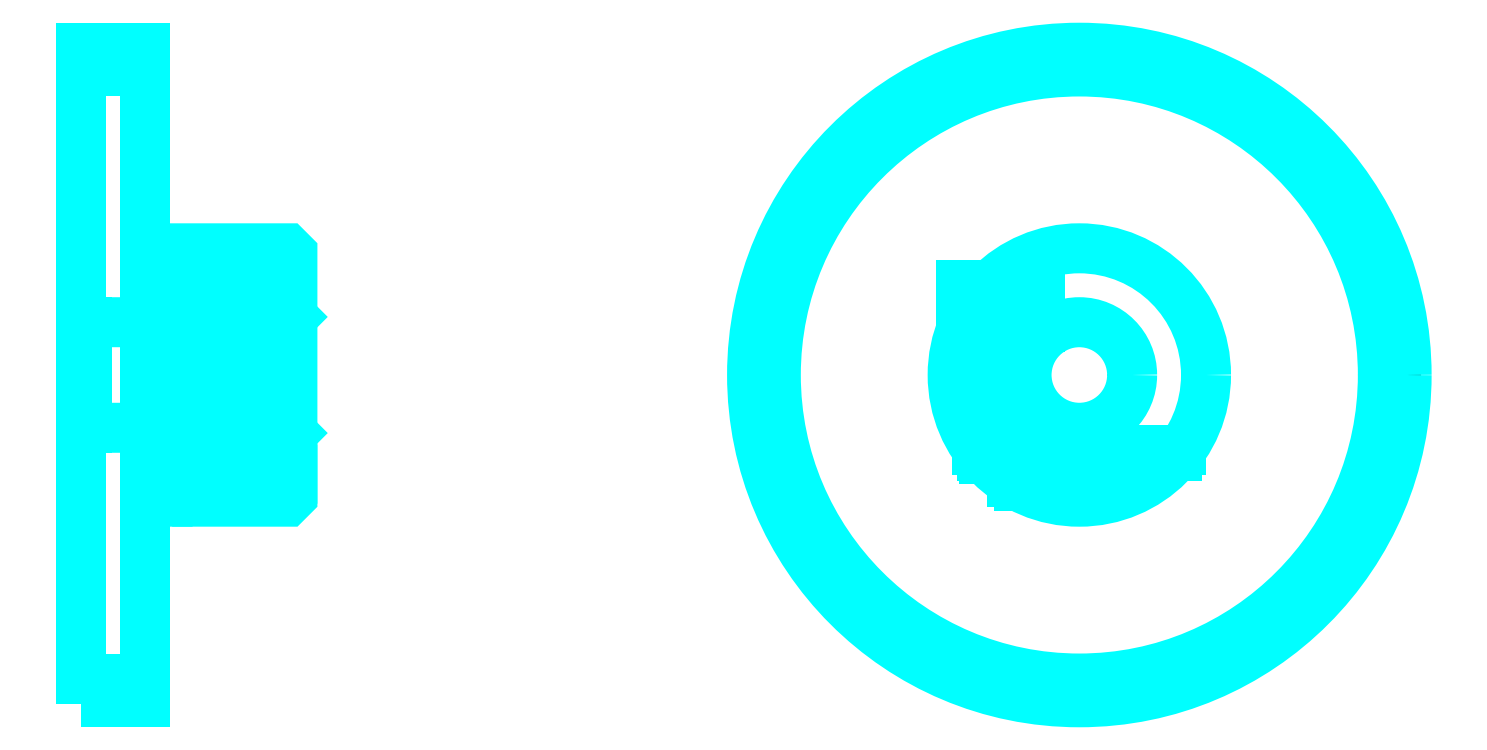
<metadata>
{"format":"dxf","ext":"dxf","renderer":"ezdxf+matplotlib","layout":"modelspace","background":"white","min_lineweight":24,"dpi":150}
</metadata>
<code>
0
SECTION
2
ENTITIES
0
CIRCLE
8
DASHDOT
10
138.1
20
59.87
30
0
40
30
0
LINE
8
HIDDEN
10
60.24
20
64.43
30
0
11
60.24
21
51.05
31
0
0
LINE
8
HIDDEN
10
59.54
20
64.43
30
0
11
59.54
21
49.72
31
0
0
LINE
8
HIDDEN
10
56.94
20
64.43
30
0
11
56.94
21
49.72
31
0
0
LINE
8
HIDDEN
10
56.24
20
64.43
30
0
11
56.24
21
51.05
31
0
0
POLYLINE
8
HIDDEN
66
1
10
0
20
0
30
0
70
2
0
VERTEX
8
HIDDEN
10
134.4
20
71.28
30
0
70
0
0
VERTEX
8
HIDDEN
10
134.4
20
64.43
30
0
70
0
0
VERTEX
8
HIDDEN
10
126.9
20
64.43
30
0
70
0
0
SEQEND
8
0
0
LINE
8
HIDDEN
10
132.4
20
64.43
30
0
11
132.4
21
49.31
31
0
0
LINE
8
HIDDEN
10
131.7
20
64.43
30
0
11
131.7
21
49.72
31
0
0
LINE
8
HIDDEN
10
129.1
20
64.43
30
0
11
129.1
21
51.93
31
0
0
LINE
8
HIDDEN
10
128.4
20
64.43
30
0
11
128.4
21
52.8
31
0
0
LINE
8
0
10
54.81
20
64.43
30
0
11
61.67
21
64.43
31
0
0
ARC
8
0
10
59.95
20
67.4
30
0
40
3.428
50
300
51
60
0
ARC
8
0
10
56.53
20
67.4
30
0
40
3.428
50
120
51
240
0
ARC
8
0
10
58.24
20
64.43
30
0
40
6.855
50
60
51
120
0
LINE
8
0
10
60.24
20
50.8
30
0
11
60.24
21
51.31
31
0
0
LINE
8
0
10
56.24
20
50.8
30
0
11
56.24
21
51.31
31
0
0
ARC
8
0
10
58.24
20
51.31
30
0
40
2
50
180
51
0
0
ARC
8
0
10
58.24
20
50.8
30
0
40
2
50
0
51
180
0
LINE
8
0
10
128.9
20
52.17
30
0
11
147.3
21
52.17
31
0
0
LINE
8
0
10
128.4
20
52.74
30
0
11
147.7
21
52.74
31
0
0
CIRCLE
8
0
10
138.1
20
59.87
30
0
40
28.75
0
CIRCLE
8
0
10
138.1
20
59.87
30
0
40
31
0
CIRCLE
8
0
10
138.1
20
59.87
30
0
40
12
0
CIRCLE
8
0
10
138.1
20
59.87
30
0
40
5
0
LINE
8
0
10
43.54
20
88.62
30
0
11
49.54
21
88.62
31
0
0
LINE
8
0
10
43.54
20
31.12
30
0
11
49.54
21
31.12
31
0
0
POLYLINE
8
HIDDEN
66
1
10
0
20
0
30
0
70
2
0
VERTEX
8
HIDDEN
10
133.9
20
64.43
30
0
70
0
0
VERTEX
8
HIDDEN
10
133.9
20
68.43
30
0
70
0
0
VERTEX
8
HIDDEN
10
126.9
20
68.43
30
0
70
0
0
VERTEX
8
HIDDEN
10
126.9
20
64.43
30
0
70
0
0
SEQEND
8
0
0
POLYLINE
8
0
66
1
10
0
20
0
30
0
70
2
0
VERTEX
8
0
10
54.74
20
64.43
30
0
70
0
0
VERTEX
8
0
10
61.74
20
64.43
30
0
70
0
0
VERTEX
8
0
10
61.74
20
68.43
30
0
70
0
0
VERTEX
8
0
10
54.74
20
68.43
30
0
70
0
0
VERTEX
8
0
10
54.74
20
64.43
30
0
70
0
0
SEQEND
8
0
0
POLYLINE
8
0
66
1
10
0
20
0
30
0
70
2
0
VERTEX
8
0
10
52.15
20
47.87
30
0
70
0
0
VERTEX
8
0
10
63.04
20
47.87
30
0
70
0
0
VERTEX
8
0
10
63.54
20
48.37
30
0
70
0
0
VERTEX
8
0
10
63.54
20
52.17
30
0
70
0
0
VERTEX
8
0
10
52.15
20
61.72
30
0
70
0
0
VERTEX
8
0
10
52.15
20
47.87
30
0
70
0
0
SEQEND
8
0
0
POLYLINE
8
0
66
1
10
0
20
0
30
0
70
2
0
VERTEX
8
0
10
49.54
20
47.87
30
0
70
0
0
VERTEX
8
0
10
51.72
20
47.87
30
0
70
0
0
VERTEX
8
0
10
51.72
20
67.57
30
0
70
0
0
VERTEX
8
0
10
52.15
20
67.57
30
0
70
0
0
VERTEX
8
0
10
52.15
20
62.29
30
0
70
0
0
VERTEX
8
0
10
63.54
20
52.74
30
0
70
0
0
VERTEX
8
0
10
63.54
20
71.37
30
0
70
0
0
VERTEX
8
0
10
63.04
20
71.87
30
0
70
0
0
VERTEX
8
0
10
49.54
20
71.87
30
0
70
0
0
SEQEND
8
0
0
POLYLINE
8
0
66
1
10
0
20
0
30
0
70
2
0
VERTEX
8
0
10
43.54
20
28.87
30
0
70
0
0
VERTEX
8
0
10
43.54
20
28.87
30
0
70
0
0
VERTEX
8
0
10
49.54
20
28.87
30
0
70
0
0
VERTEX
8
0
10
49.54
20
28.87
30
0
70
0
0
VERTEX
8
0
10
49.54
20
90.87
30
0
70
0
0
VERTEX
8
0
10
49.54
20
90.87
30
0
70
0
0
VERTEX
8
0
10
43.54
20
90.87
30
0
70
0
0
VERTEX
8
0
10
43.54
20
90.87
30
0
70
0
0
VERTEX
8
0
10
43.54
20
28.87
30
0
70
0
0
SEQEND
8
0
0
POLYLINE
8
HIDDEN
66
1
10
0
20
0
30
0
70
2
0
VERTEX
8
HIDDEN
10
43.54
20
54.37
30
0
70
0
0
VERTEX
8
HIDDEN
10
44.04
20
54.87
30
0
70
0
0
VERTEX
8
HIDDEN
10
63.04
20
54.87
30
0
70
0
0
VERTEX
8
HIDDEN
10
63.04
20
64.87
30
0
70
0
0
VERTEX
8
HIDDEN
10
44.04
20
64.87
30
0
70
0
0
VERTEX
8
HIDDEN
10
43.54
20
65.37
30
0
70
0
0
SEQEND
8
0
0
LINE
8
HIDDEN
10
44.04
20
64.87
30
0
11
44.04
21
54.87
31
0
0
LINE
8
HIDDEN
10
63.54
20
65.37
30
0
11
63.04
21
64.87
31
0
0
LINE
8
HIDDEN
10
63.54
20
54.37
30
0
11
63.04
21
54.87
31
0
0
ENDSEC
0
EOF

</code>
